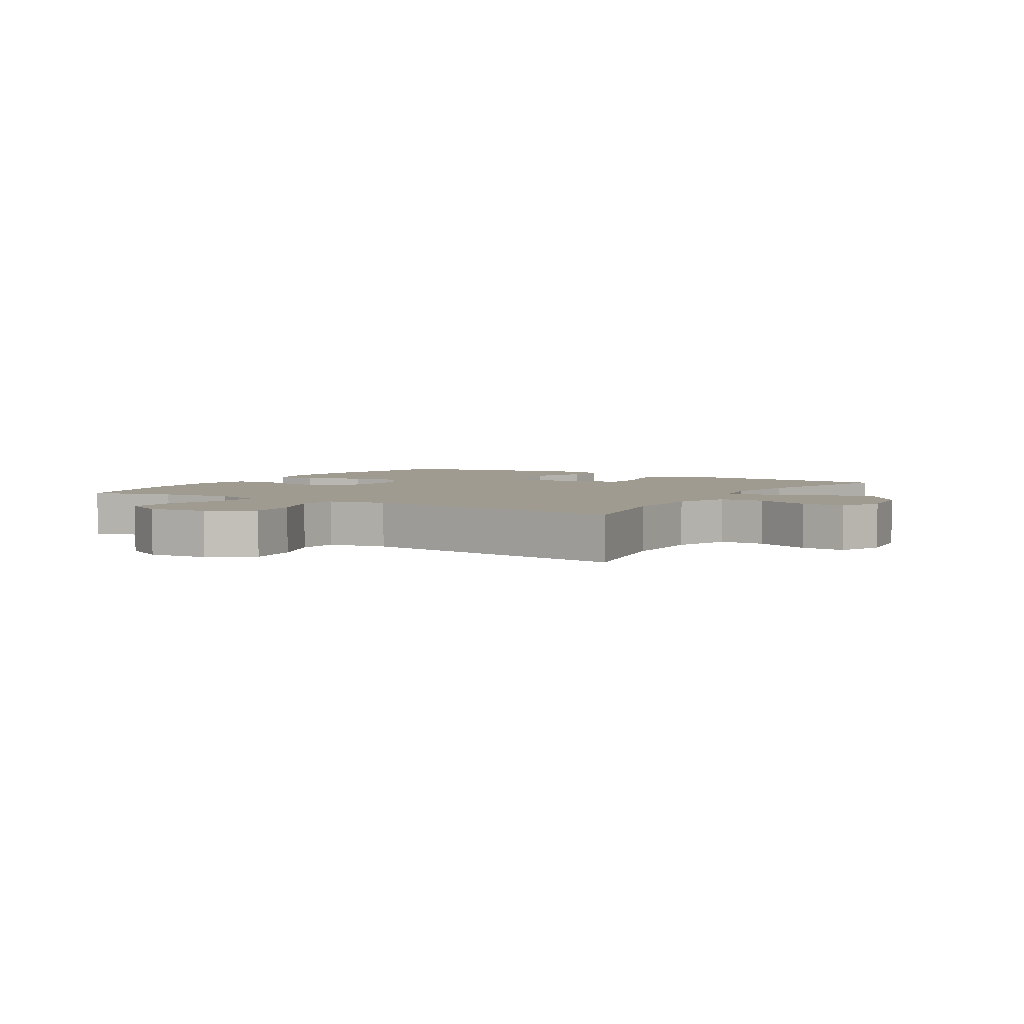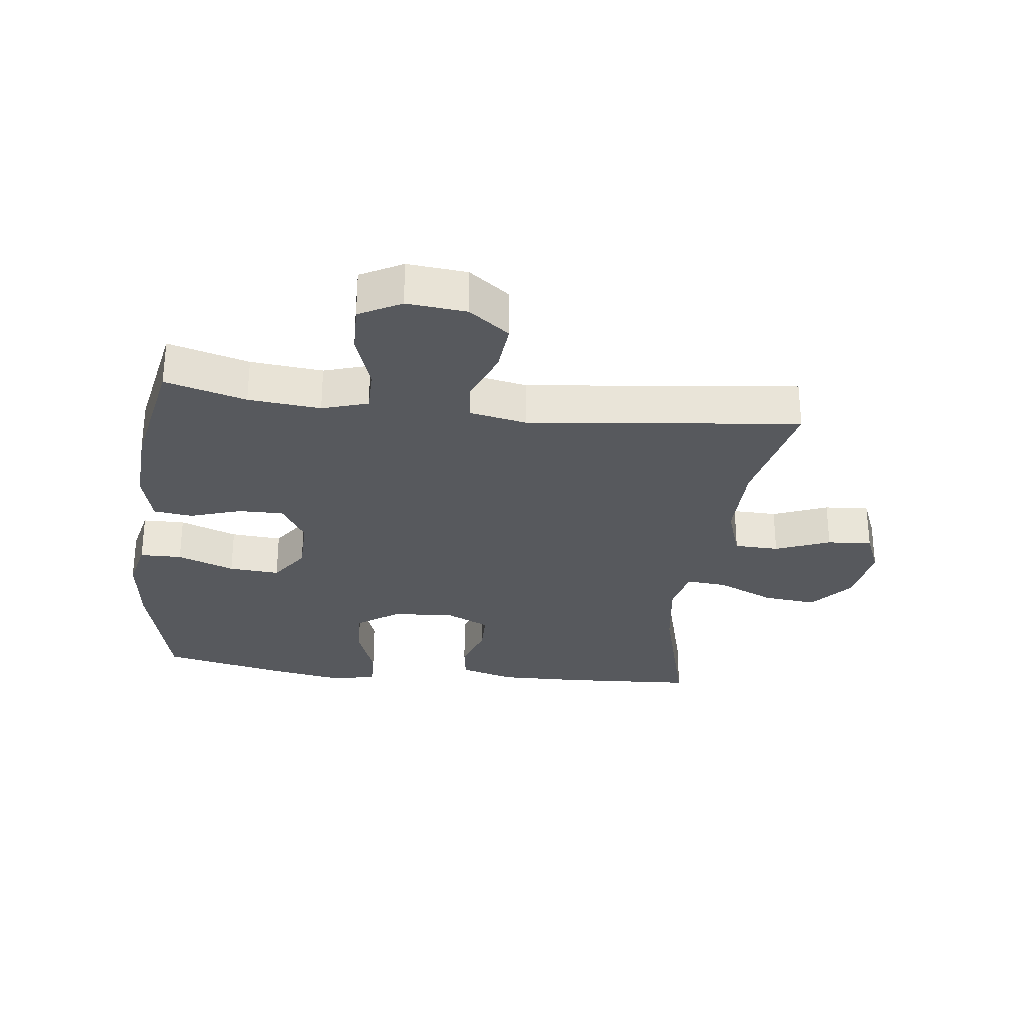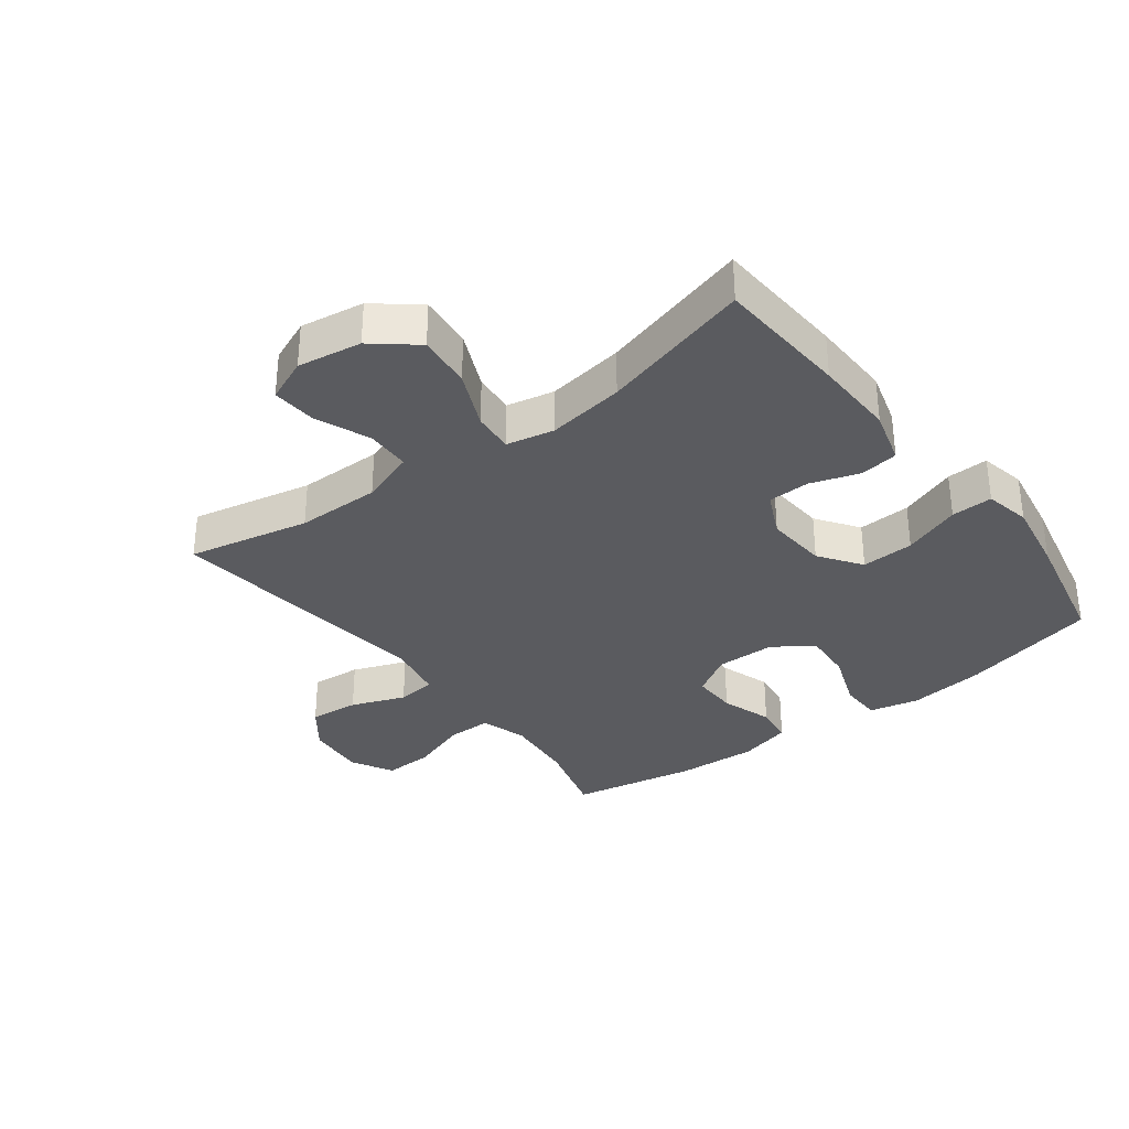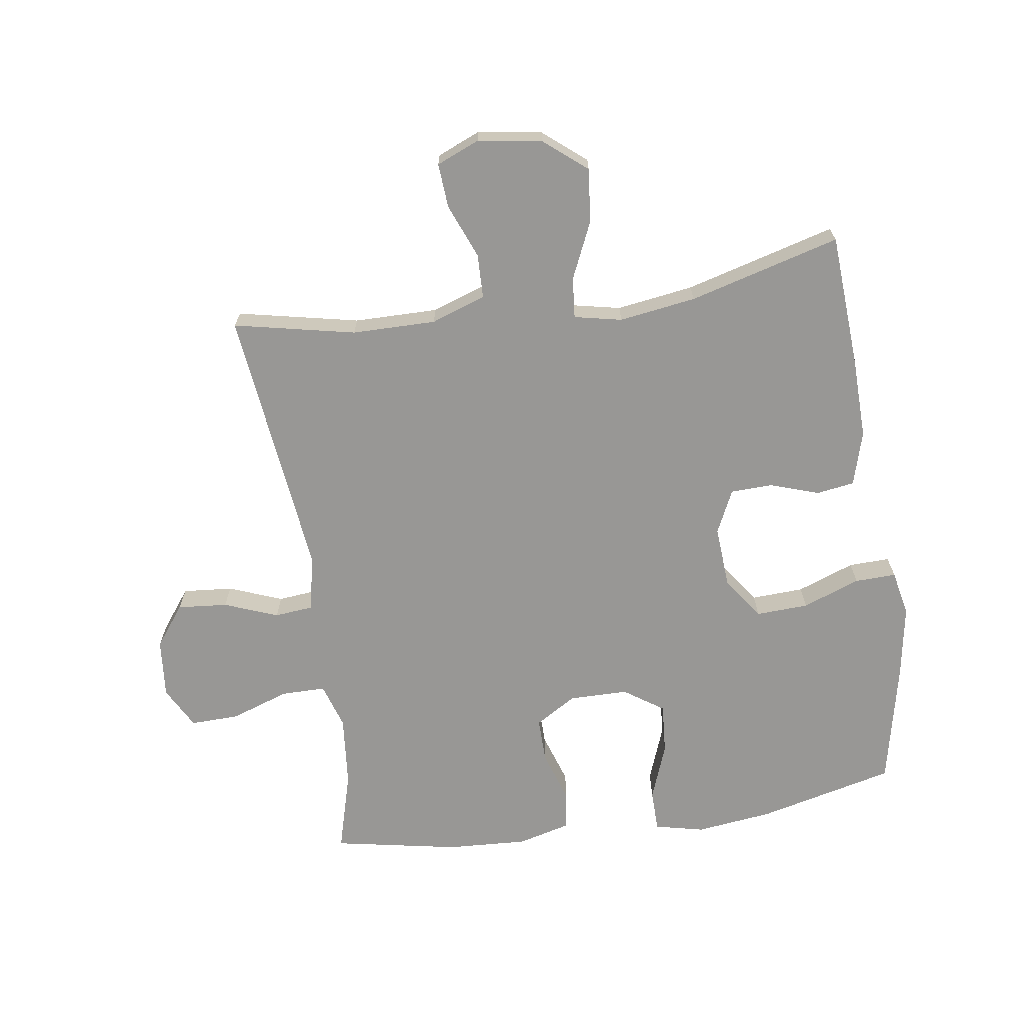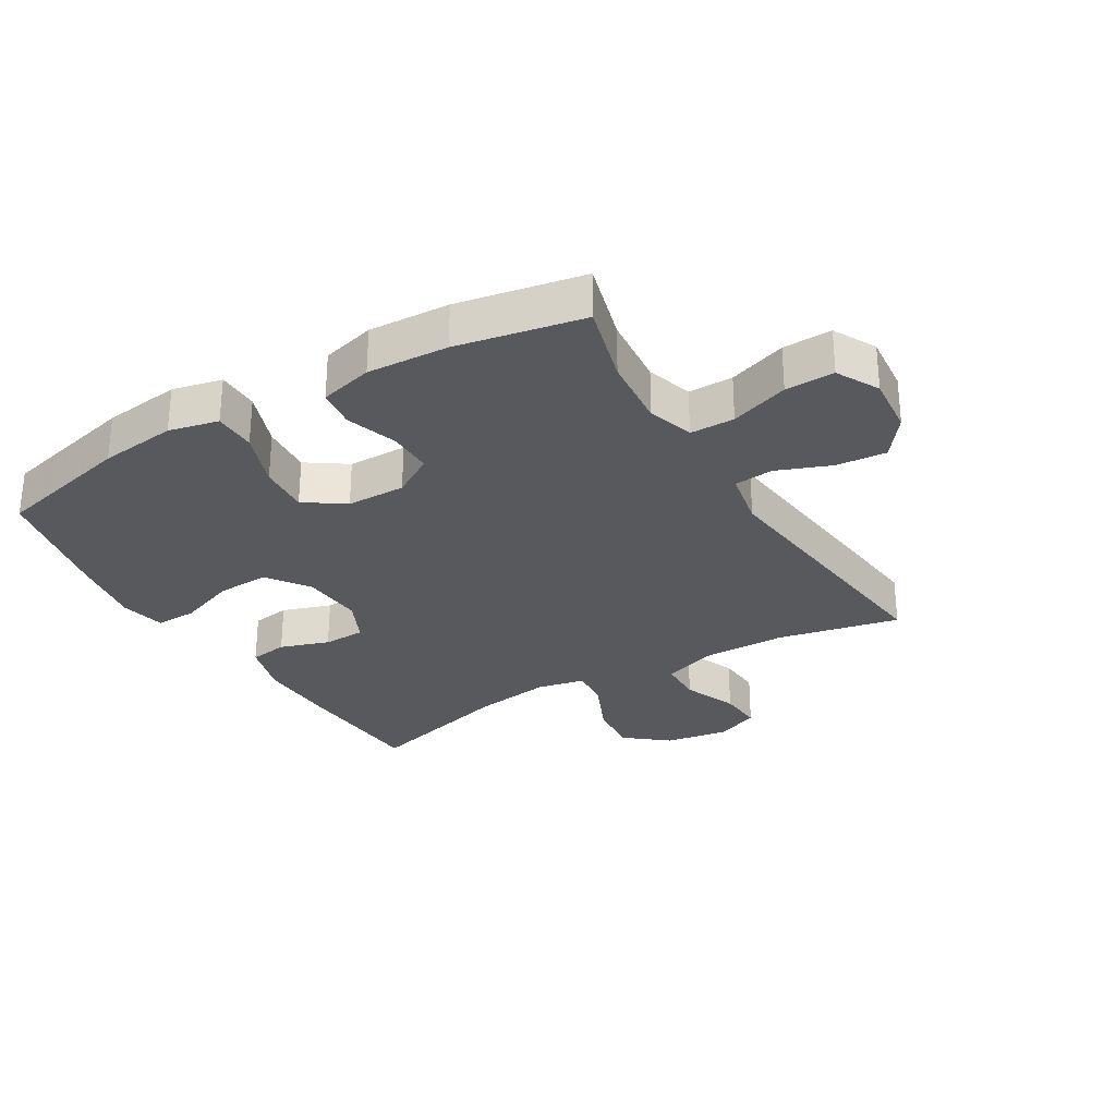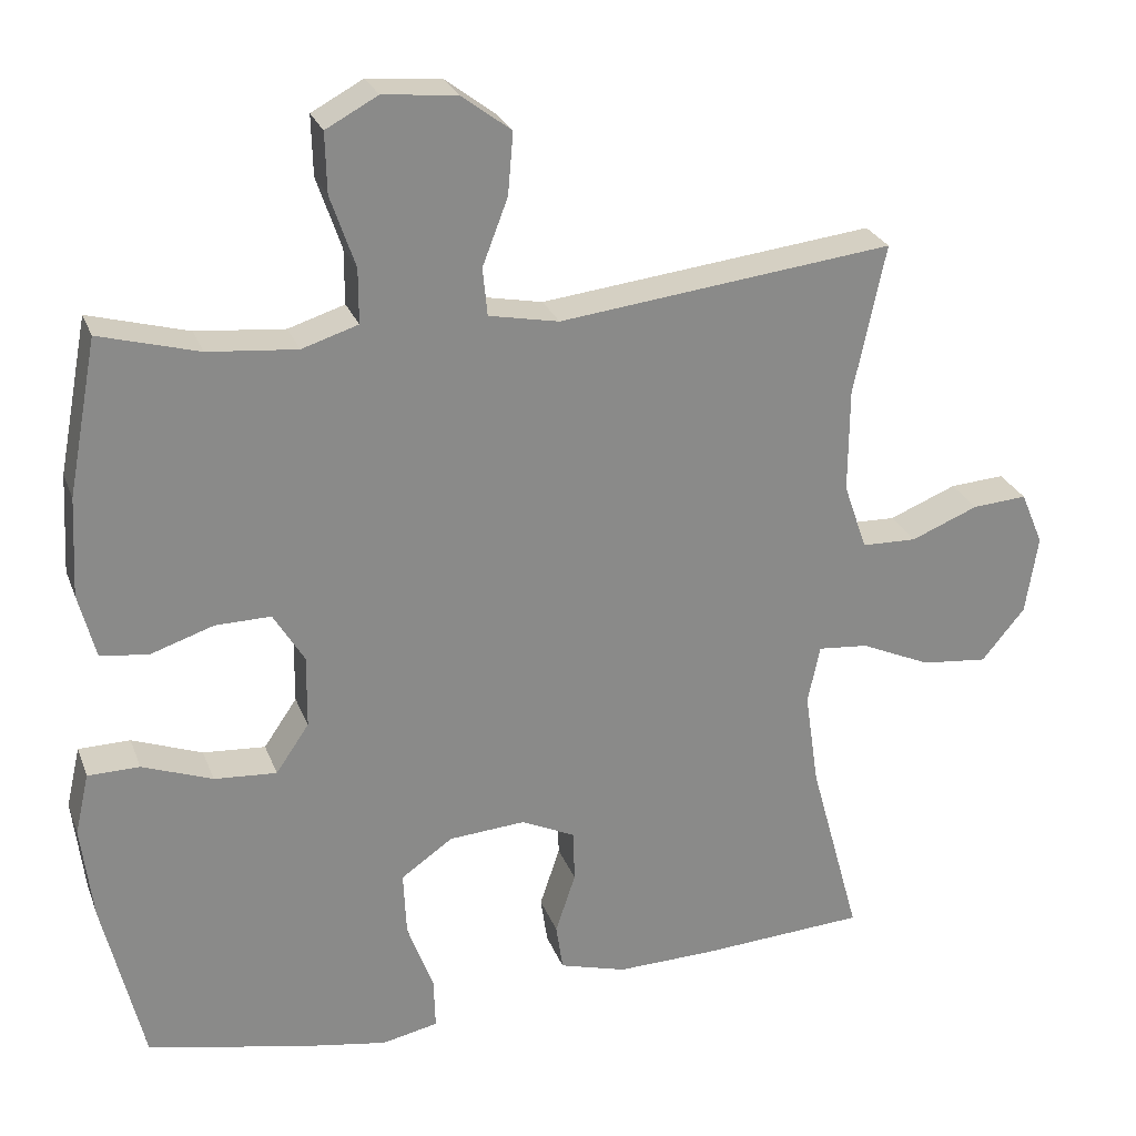
<metadata>
{"format":"obj","ext":"obj","renderer":"f3d","projection":"perspective","resolution":1024,"background":"white","views":[{"elev":4.0,"azim":31.8,"up":"+Y"},{"elev":-29.0,"azim":-7.1,"up":"+Y"},{"elev":-33.3,"azim":127.3,"up":"+Y"},{"elev":-68.2,"azim":98.4,"up":"+Y"},{"elev":-29.1,"azim":-59.2,"up":"+Y"},{"elev":26.2,"azim":-17.9,"up":"+Z"}]}
</metadata>
<code>
v 0.5 0.07 -0.5
v 0.287 0.07 -0.513
v 0.157 0.07 -0.516
v 0.07 0.07 -0.491
v 0.061 0.07 -0.43
v 0.087 0.07 -0.352
v 0.085 0.07 -0.285
v 0.015 0.07 -0.252
v -0.084 0.07 -0.259
v -0.151 0.07 -0.306
v -0.147 0.07 -0.39
v -0.113 0.07 -0.482
v -0.111 0.07 -0.548
v -0.184 0.07 -0.563
v -0.301 0.07 -0.543
v -0.5 0.07 -0.5
v -0.553 0.07 -0.281
v -0.568 0.07 -0.158
v -0.55 0.07 -0.079
v -0.483 0.07 -0.078
v -0.392 0.07 -0.112
v -0.311 0.07 -0.118
v -0.268 0.07 -0.055
v -0.267 0.07 0.039
v -0.307 0.07 0.105
v -0.379 0.07 0.104
v -0.461 0.07 0.077
v -0.523 0.07 0.085
v -0.545 0.07 0.17
v -0.538 0.07 0.299
v -0.5 0.07 0.5
v -0.371 0.07 0.464
v -0.256 0.07 0.453
v -0.183 0.07 0.476
v -0.183 0.07 0.547
v -0.215 0.07 0.64
v -0.217 0.07 0.718
v -0.15 0.07 0.754
v -0.055 0.07 0.745
v 0.01 0.07 0.696
v 0.003 0.07 0.616
v -0.03 0.07 0.53
v -0.024 0.07 0.468
v 0.067 0.07 0.45
v 0.5 0.07 0.5
v 0.459 0.07 0.306
v 0.458 0.07 0.172
v 0.488 0.07 0.085
v 0.559 0.07 0.083
v 0.646 0.07 0.118
v 0.717 0.07 0.123
v 0.746 0.07 0.054
v 0.73 0.07 -0.048
v 0.674 0.07 -0.116
v 0.588 0.07 -0.107
v 0.497 0.07 -0.066
v 0.432 0.07 -0.06
v 0.416 0.07 -0.136
v 0.434 0.07 -0.259
v 0.5 0 -0.5
v 0.287 0 -0.513
v 0.157 0 -0.516
v 0.07 0 -0.491
v 0.061 0 -0.43
v 0.087 0 -0.352
v 0.085 0 -0.285
v 0.015 0 -0.252
v -0.084 0 -0.259
v -0.151 0 -0.306
v -0.147 0 -0.39
v -0.113 0 -0.482
v -0.111 0 -0.548
v -0.184 0 -0.563
v -0.301 0 -0.543
v -0.5 0 -0.5
v -0.553 0 -0.281
v -0.568 0 -0.158
v -0.55 0 -0.079
v -0.483 0 -0.078
v -0.392 0 -0.112
v -0.311 0 -0.118
v -0.268 0 -0.055
v -0.267 0 0.039
v -0.307 0 0.105
v -0.379 0 0.104
v -0.461 0 0.077
v -0.523 0 0.085
v -0.545 0 0.17
v -0.538 0 0.299
v -0.5 0 0.5
v -0.371 0 0.464
v -0.256 0 0.453
v -0.183 0 0.476
v -0.183 0 0.547
v -0.215 0 0.64
v -0.217 0 0.718
v -0.15 0 0.754
v -0.055 0 0.745
v 0.01 0 0.696
v 0.003 0 0.616
v -0.03 0 0.53
v -0.024 0 0.468
v 0.067 0 0.45
v 0.5 0 0.5
v 0.459 0 0.306
v 0.458 0 0.172
v 0.488 0 0.085
v 0.559 0 0.083
v 0.646 0 0.118
v 0.717 0 0.123
v 0.746 0 0.054
v 0.73 0 -0.048
v 0.674 0 -0.116
v 0.588 0 -0.107
v 0.497 0 -0.066
v 0.432 0 -0.06
v 0.416 0 -0.136
v 0.434 0 -0.259
f 54 55 56
f 53 54 56
f 52 53 56
f 51 52 56
f 50 51 56
f 49 50 56
f 48 49 56 57
f 47 48 57
f 46 47 57 58
f 44 45 46
f 43 44 46 58
f 40 41 42
f 39 40 42
f 38 39 42
f 37 38 42
f 36 37 42
f 35 36 42
f 34 35 42 43
f 43 58 59
f 34 43 59
f 33 34 59
f 30 31 32
f 29 30 32
f 28 29 32
f 27 28 32
f 26 27 32
f 25 26 32 33
f 19 20 21
f 18 19 21
f 17 18 21
f 16 17 21
f 15 16 21
f 14 15 21
f 13 14 21
f 12 13 21
f 11 12 21
f 10 11 21 22
f 9 10 22 23
f 4 5 6
f 3 4 6
f 2 3 6
f 1 2 6
f 59 1 6
f 59 6 7
f 59 7 8
f 33 59 8
f 25 33 8
f 24 25 8
f 8 9 23 24
f 115 114 113
f 115 113 112
f 115 112 111
f 115 111 110
f 115 110 109
f 115 109 108
f 116 115 108 107
f 116 107 106
f 117 116 106 105
f 105 104 103
f 117 105 103 102
f 101 100 99
f 101 99 98
f 101 98 97
f 101 97 96
f 101 96 95
f 101 95 94
f 102 101 94 93
f 118 117 102
f 118 102 93
f 118 93 92
f 91 90 89
f 91 89 88
f 91 88 87
f 91 87 86
f 91 86 85
f 92 91 85 84
f 80 79 78
f 80 78 77
f 80 77 76
f 80 76 75
f 80 75 74
f 80 74 73
f 80 73 72
f 80 72 71
f 80 71 70
f 81 80 70 69
f 82 81 69 68
f 65 64 63
f 65 63 62
f 65 62 61
f 65 61 60
f 65 60 118
f 66 65 118
f 67 66 118
f 67 118 92
f 67 92 84
f 67 84 83
f 83 82 68 67
f 1 60 61 2
f 2 61 62 3
f 3 62 63 4
f 4 63 64 5
f 5 64 65 6
f 6 65 66 7
f 7 66 67 8
f 8 67 68 9
f 9 68 69 10
f 10 69 70 11
f 11 70 71 12
f 12 71 72 13
f 13 72 73 14
f 14 73 74 15
f 15 74 75 16
f 16 75 76 17
f 17 76 77 18
f 18 77 78 19
f 19 78 79 20
f 20 79 80 21
f 21 80 81 22
f 22 81 82 23
f 23 82 83 24
f 24 83 84 25
f 25 84 85 26
f 26 85 86 27
f 27 86 87 28
f 28 87 88 29
f 29 88 89 30
f 30 89 90 31
f 31 90 91 32
f 32 91 92 33
f 33 92 93 34
f 34 93 94 35
f 35 94 95 36
f 36 95 96 37
f 37 96 97 38
f 38 97 98 39
f 39 98 99 40
f 40 99 100 41
f 41 100 101 42
f 42 101 102 43
f 43 102 103 44
f 44 103 104 45
f 45 104 105 46
f 46 105 106 47
f 47 106 107 48
f 48 107 108 49
f 49 108 109 50
f 50 109 110 51
f 51 110 111 52
f 52 111 112 53
f 53 112 113 54
f 54 113 114 55
f 55 114 115 56
f 56 115 116 57
f 57 116 117 58
f 58 117 118 59
f 59 118 60 1

</code>
